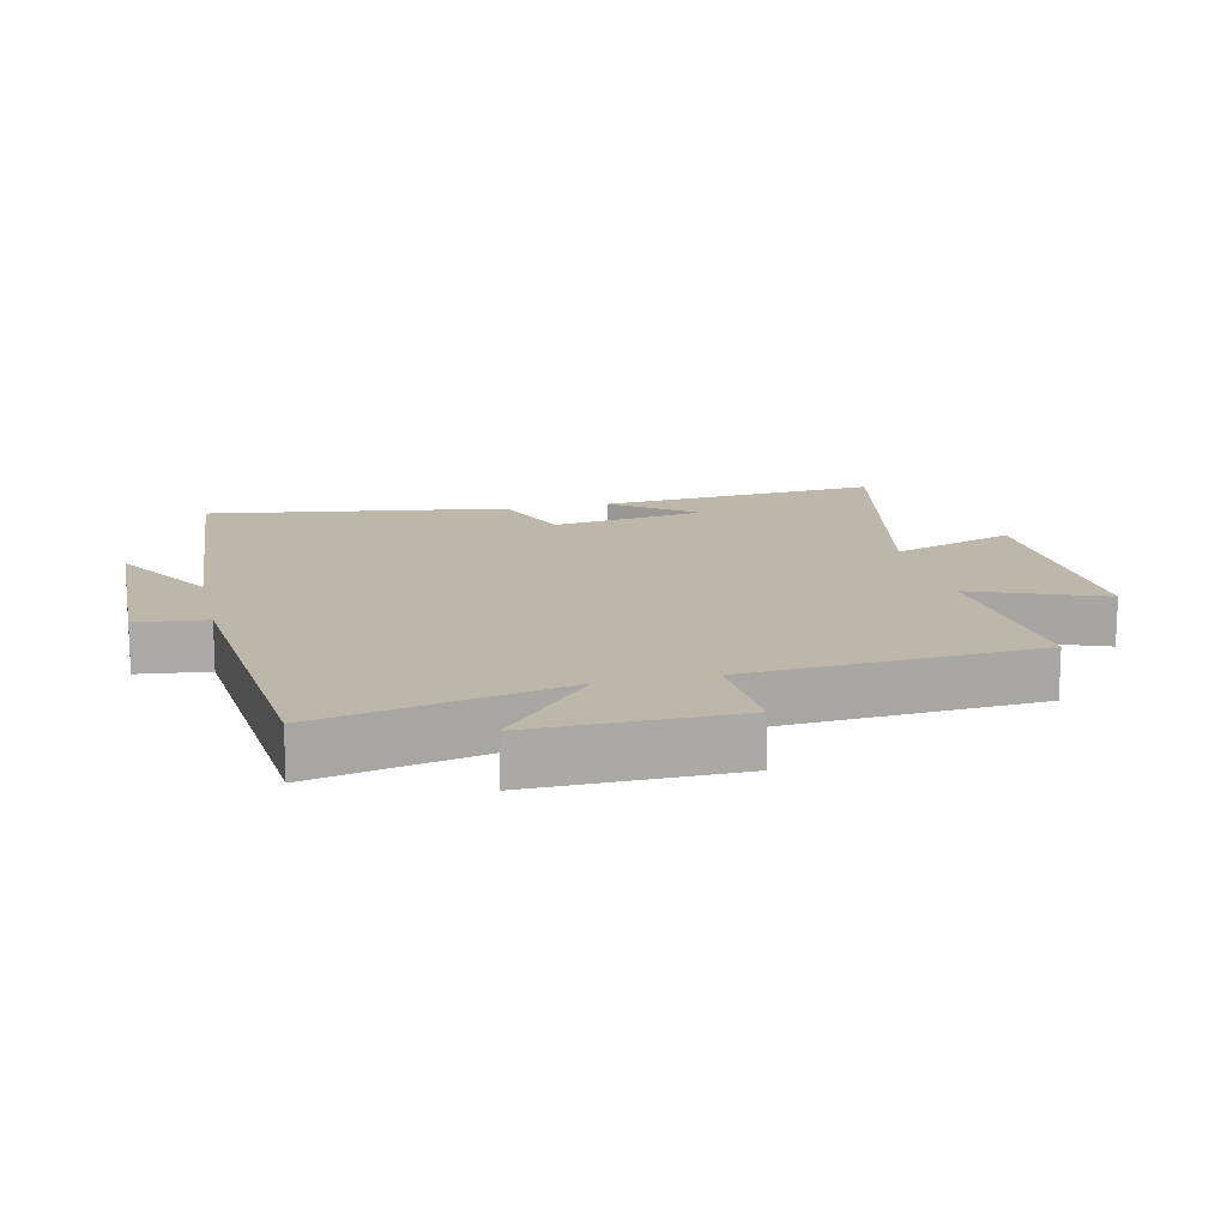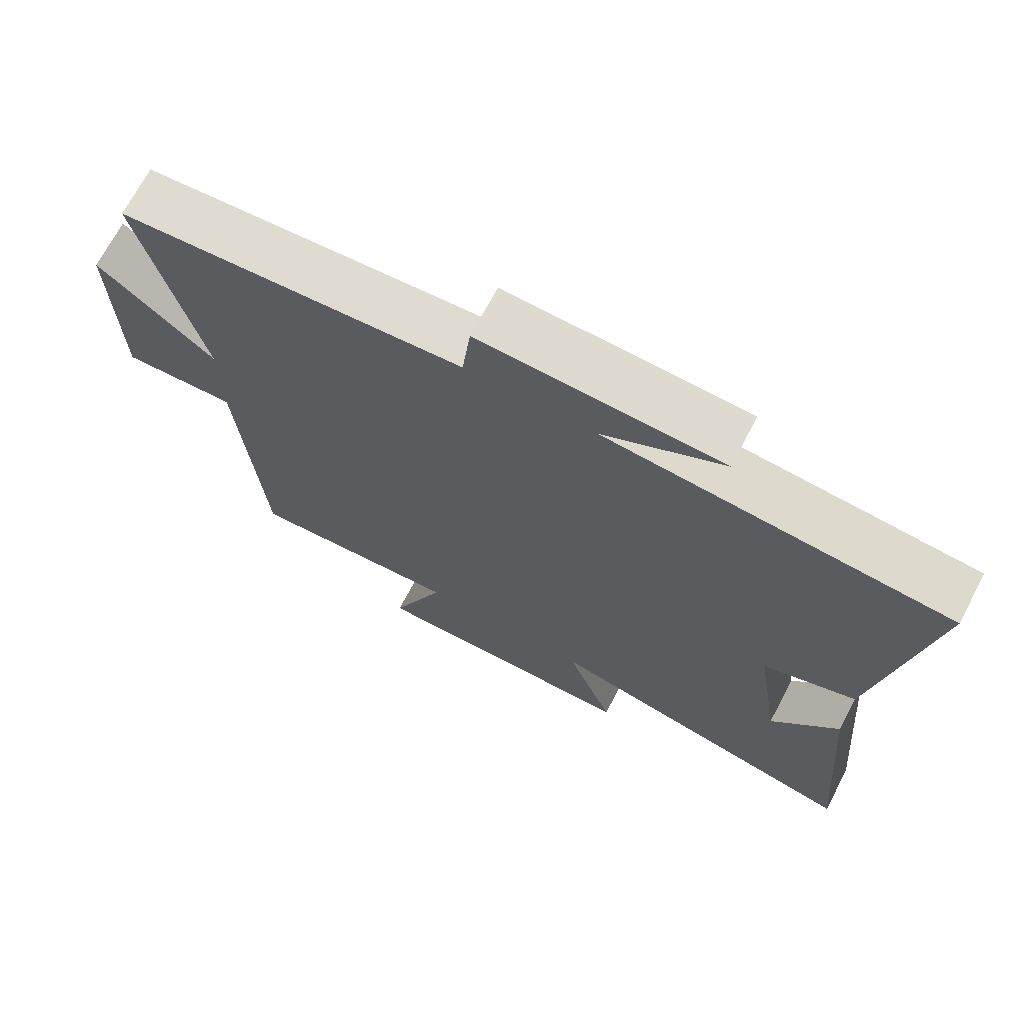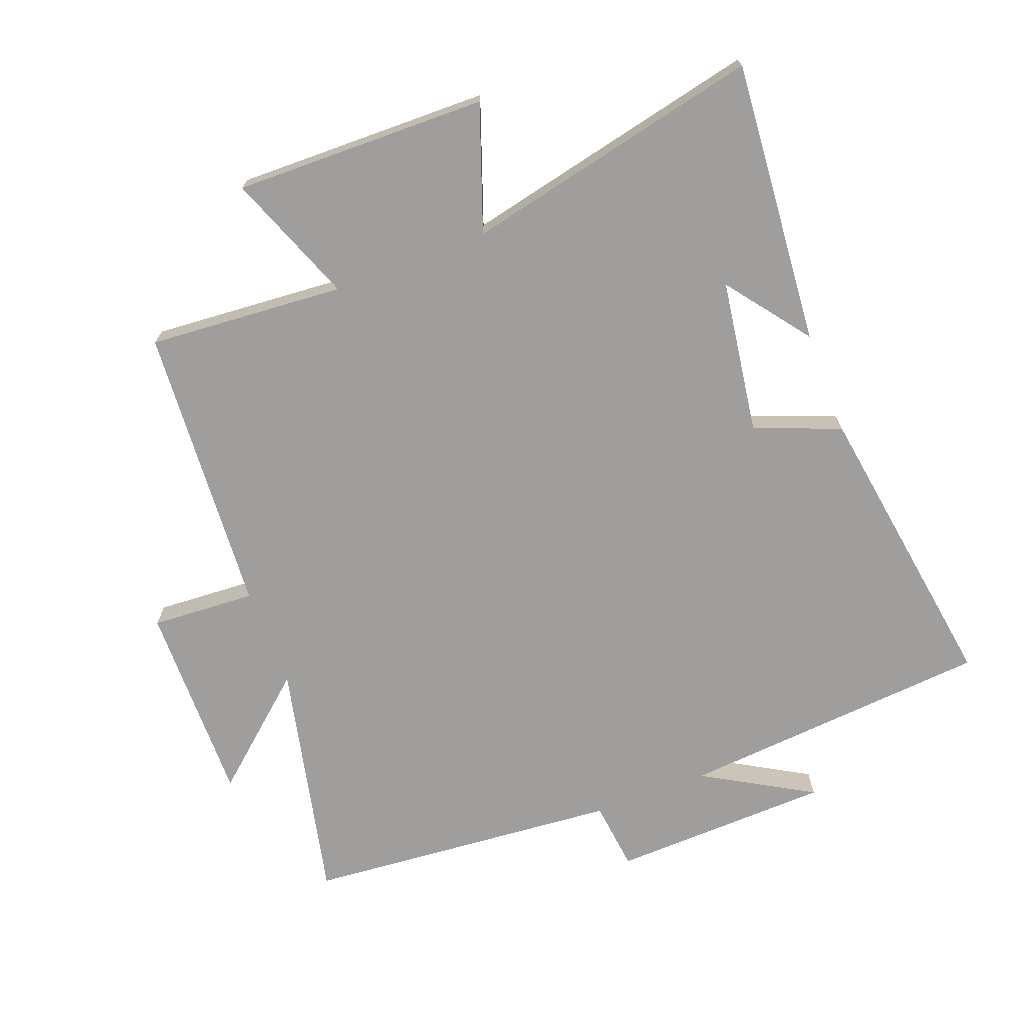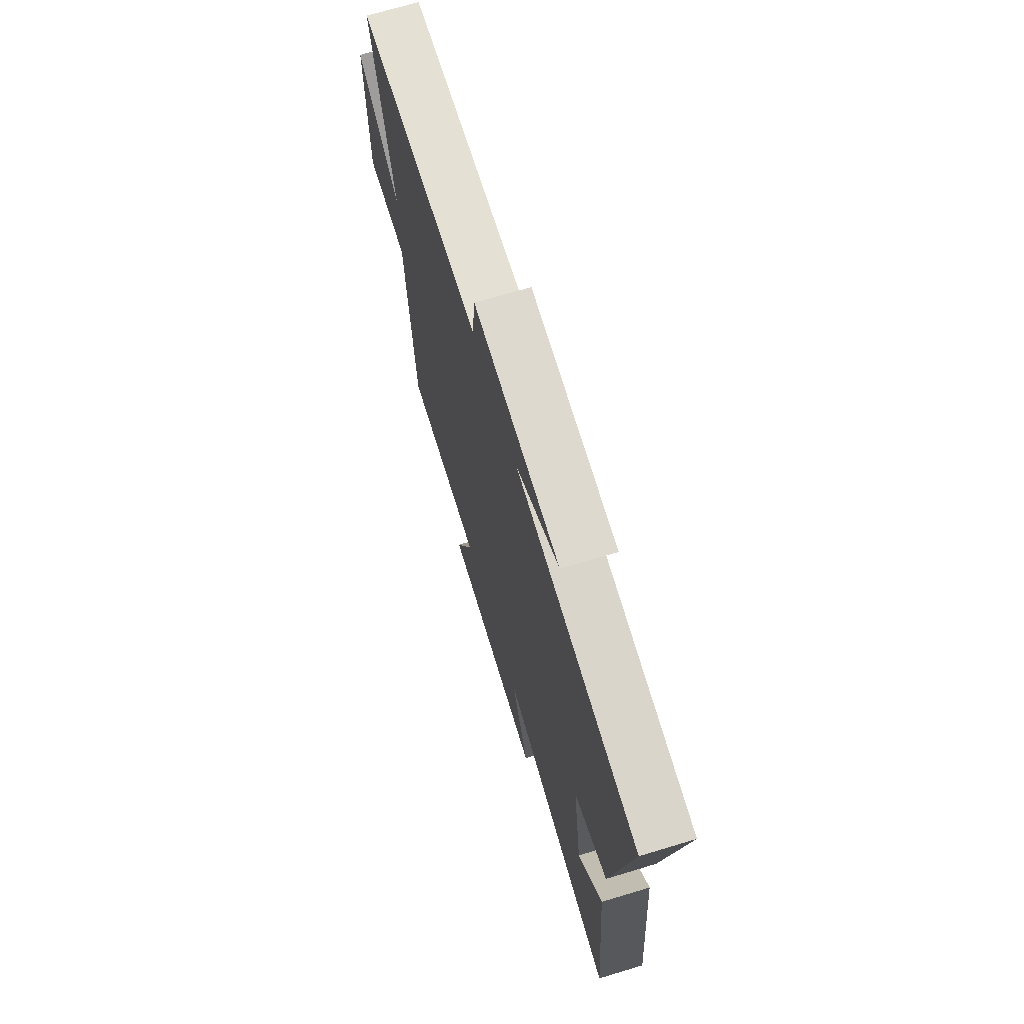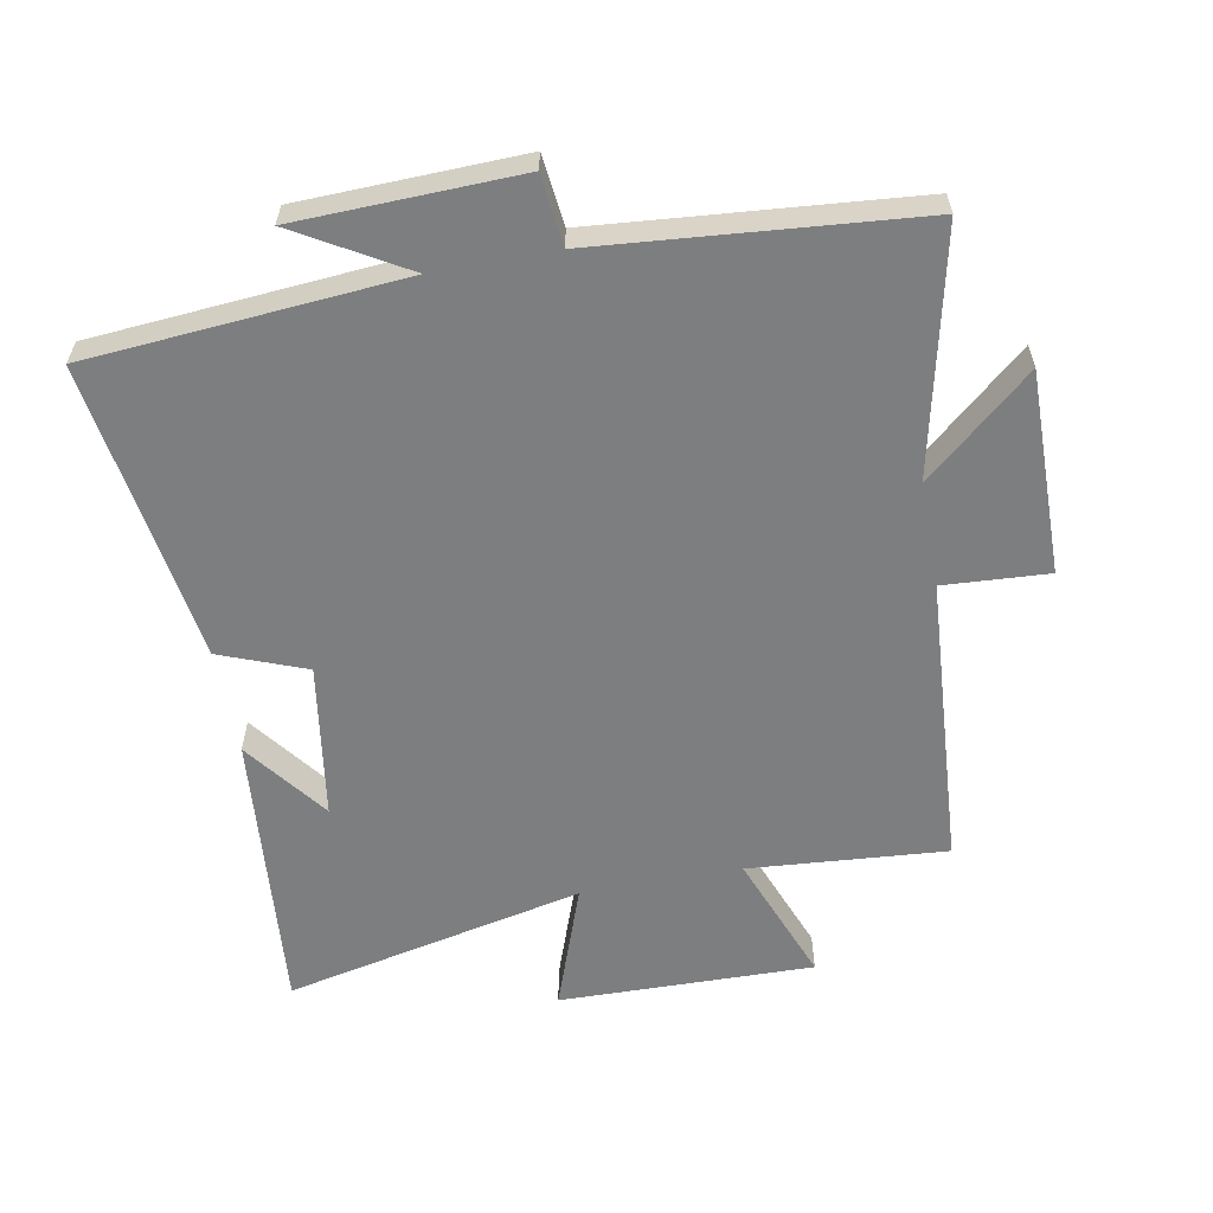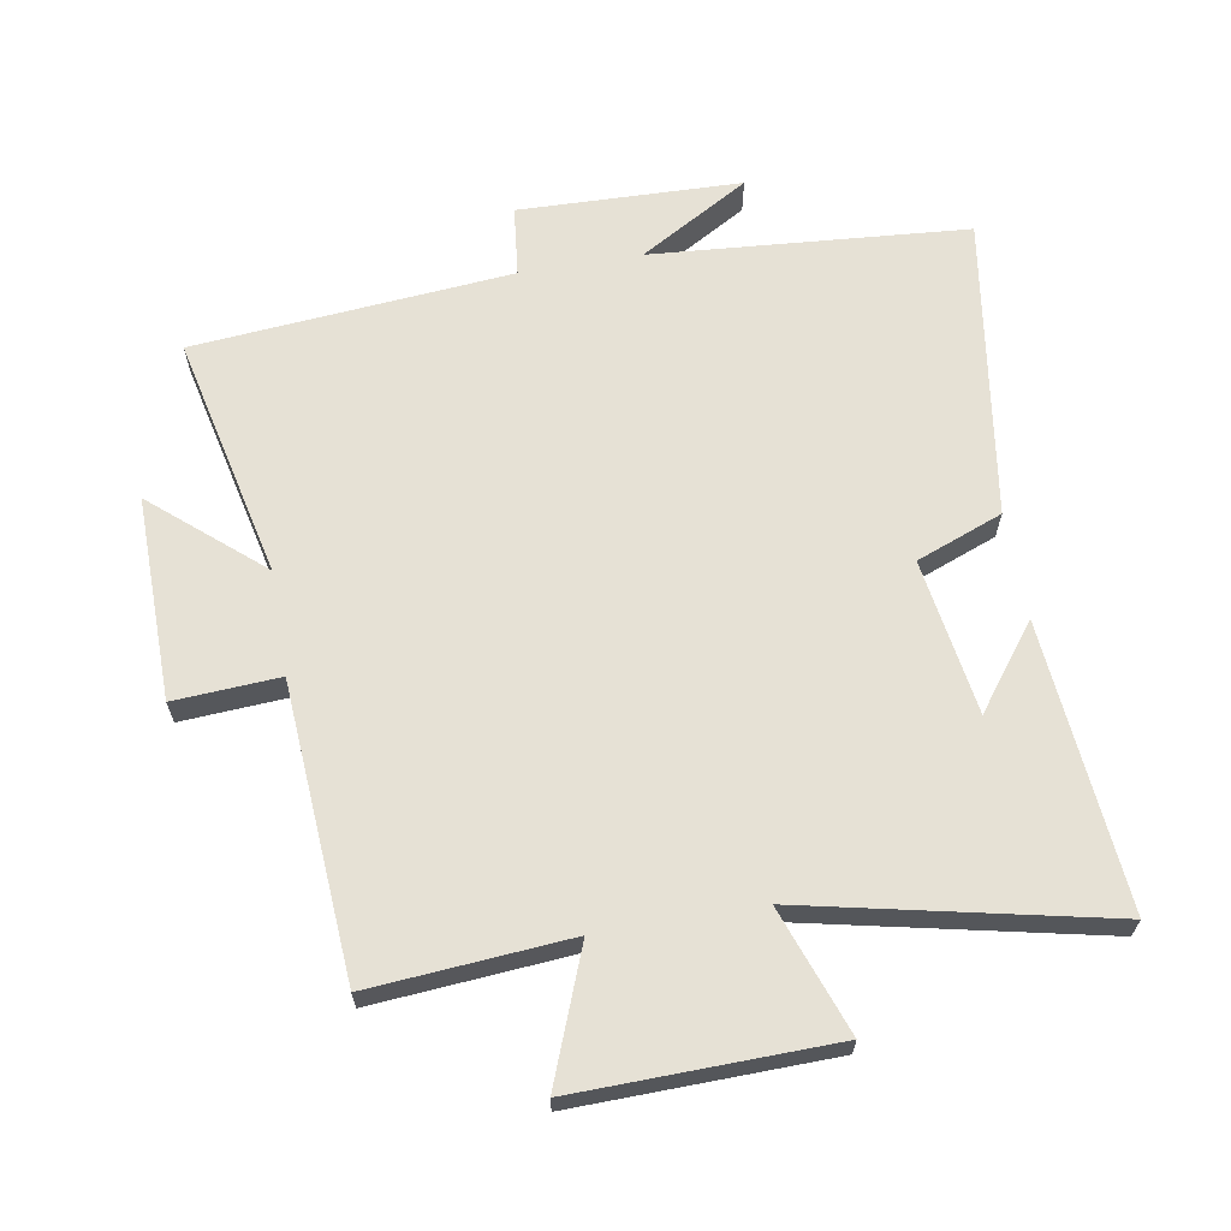
<metadata>
{"format":"obj","ext":"obj","renderer":"f3d","projection":"perspective","resolution":1024,"background":"white","views":[{"elev":14.4,"azim":77.1,"up":"+Y"},{"elev":70.5,"azim":-152.1,"up":"+Z"},{"elev":-71.0,"azim":-159.0,"up":"+Y"},{"elev":70.2,"azim":-106.8,"up":"+Z"},{"elev":-59.3,"azim":10.6,"up":"+Y"},{"elev":64.7,"azim":170.2,"up":"+Y"}]}
</metadata>
<code>
v 0.584 0.07 0.457
v 0.5 0.07 0.084
v 0.665 0.07 0.226
v 0.661 0.07 -0.086
v 0.5 0.07 -0.076
v 0.469 0.07 -0.524
v 0.166 0.07 -0.5
v 0.243 0.07 -0.7
v -0.147 0.07 -0.692
v -0.078 0.07 -0.5
v -0.538 0.07 -0.6
v -0.5 0.07 -0.162
v -0.404 0.07 -0.289
v -0.368 0.07 -0.051
v -0.5 0.07 0
v -0.569 0.07 0.462
v -0.087 0.07 0.5
v -0.255 0.07 0.598
v 0.085 0.07 0.608
v 0.097 0.07 0.5
v 0.584 0 0.457
v 0.5 0 0.084
v 0.665 0 0.226
v 0.661 0 -0.086
v 0.5 0 -0.076
v 0.469 0 -0.524
v 0.166 0 -0.5
v 0.243 0 -0.7
v -0.147 0 -0.692
v -0.078 0 -0.5
v -0.538 0 -0.6
v -0.5 0 -0.162
v -0.404 0 -0.289
v -0.368 0 -0.051
v -0.5 0 0
v -0.569 0 0.462
v -0.087 0 0.5
v -0.255 0 0.598
v 0.085 0 0.608
v 0.097 0 0.5
f 17 18 19 20
f 20 1 2
f 17 20 2
f 16 17 2
f 15 16 2
f 14 15 2
f 13 14 2
f 11 12 13
f 10 11 13 2
f 7 8 9 10
f 7 10 2 3
f 5 6 7
f 5 7 3
f 3 4 5
f 40 39 38 37
f 22 21 40
f 22 40 37
f 22 37 36
f 22 36 35
f 22 35 34
f 22 34 33
f 33 32 31
f 22 33 31 30
f 30 29 28 27
f 23 22 30 27
f 27 26 25
f 23 27 25
f 25 24 23
f 1 21 22 2
f 2 22 23 3
f 3 23 24 4
f 4 24 25 5
f 5 25 26 6
f 6 26 27 7
f 7 27 28 8
f 8 28 29 9
f 9 29 30 10
f 10 30 31 11
f 11 31 32 12
f 12 32 33 13
f 13 33 34 14
f 14 34 35 15
f 15 35 36 16
f 16 36 37 17
f 17 37 38 18
f 18 38 39 19
f 19 39 40 20
f 20 40 21 1

</code>
